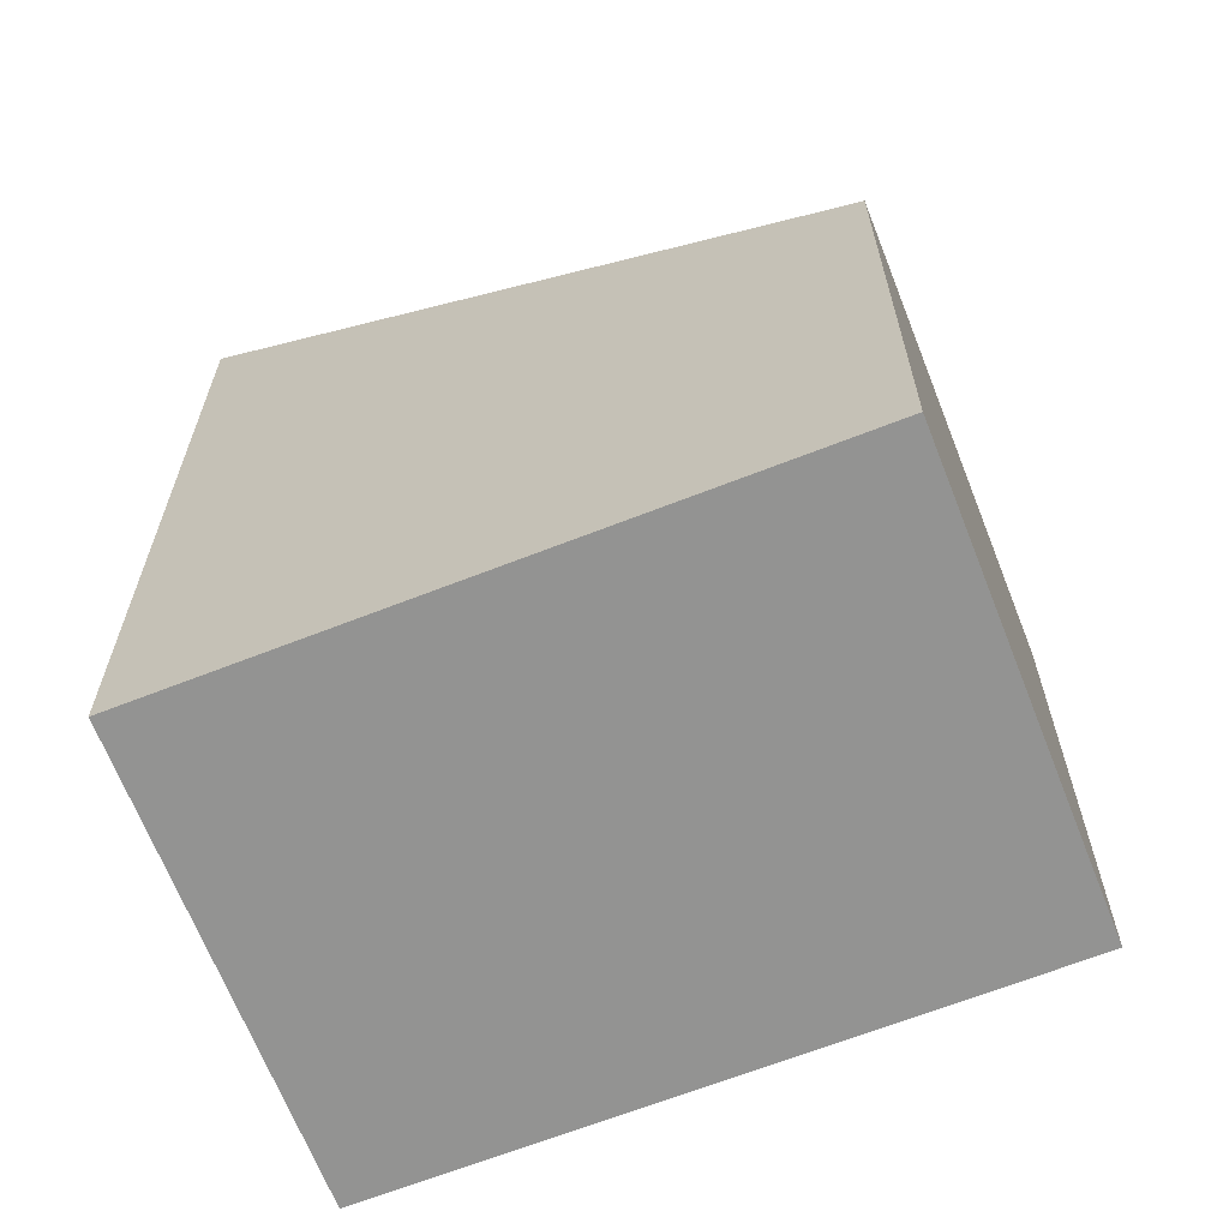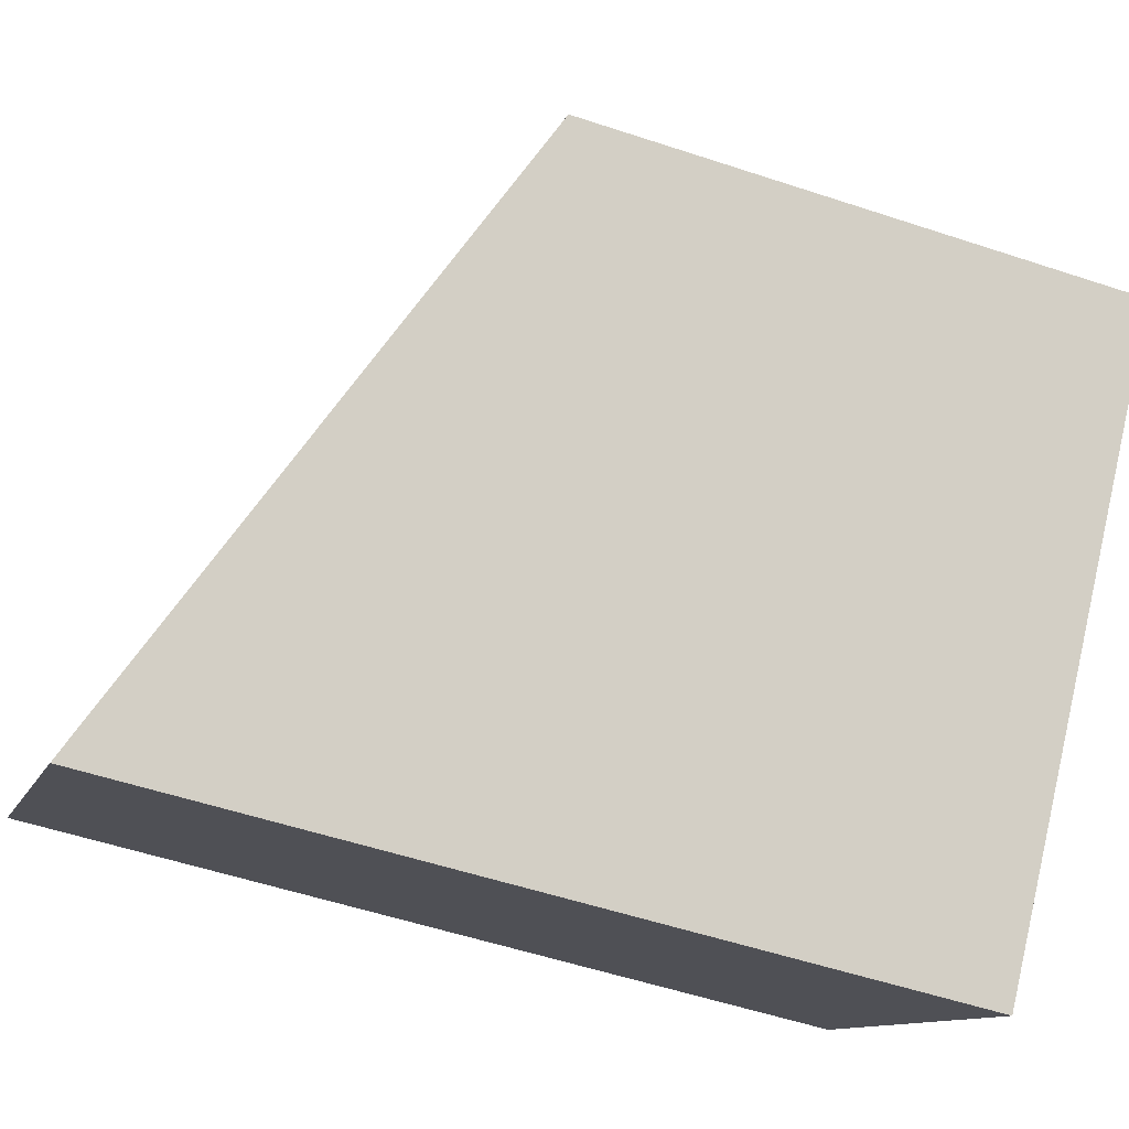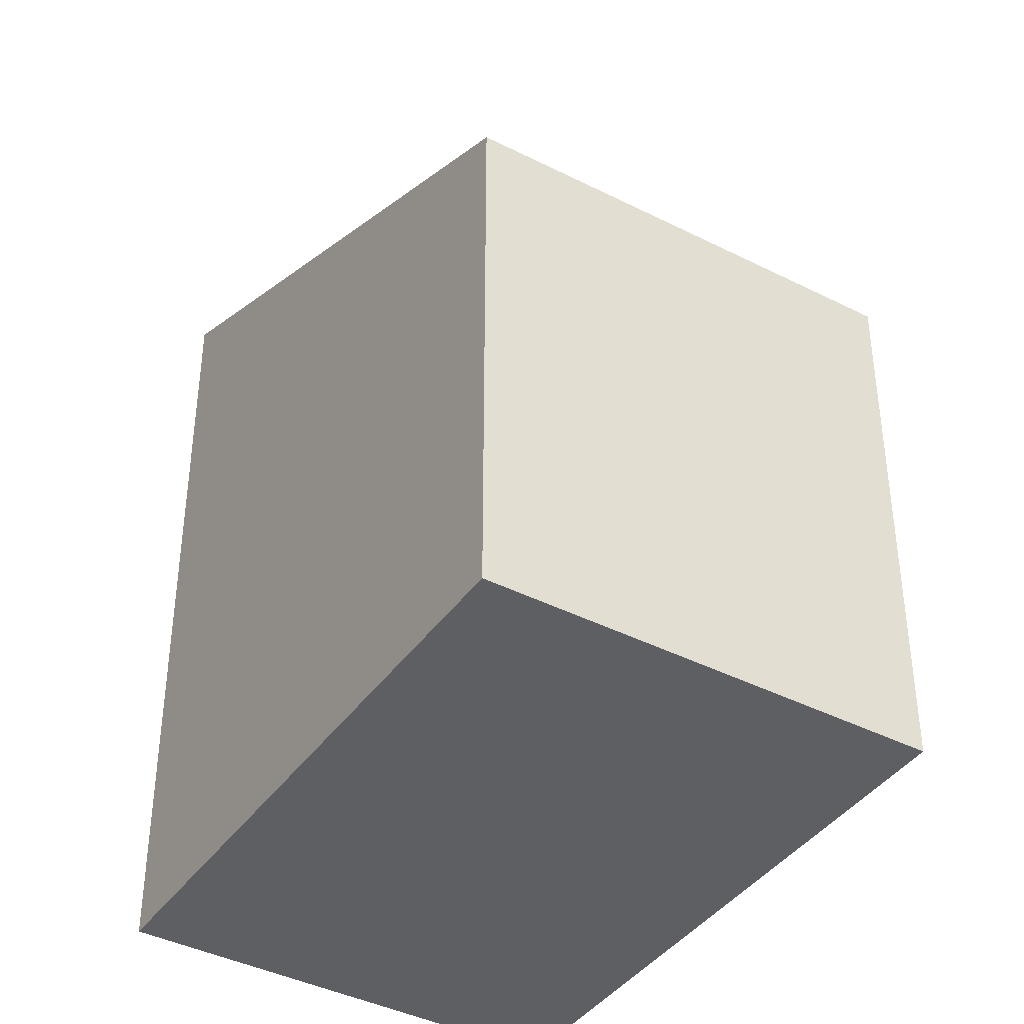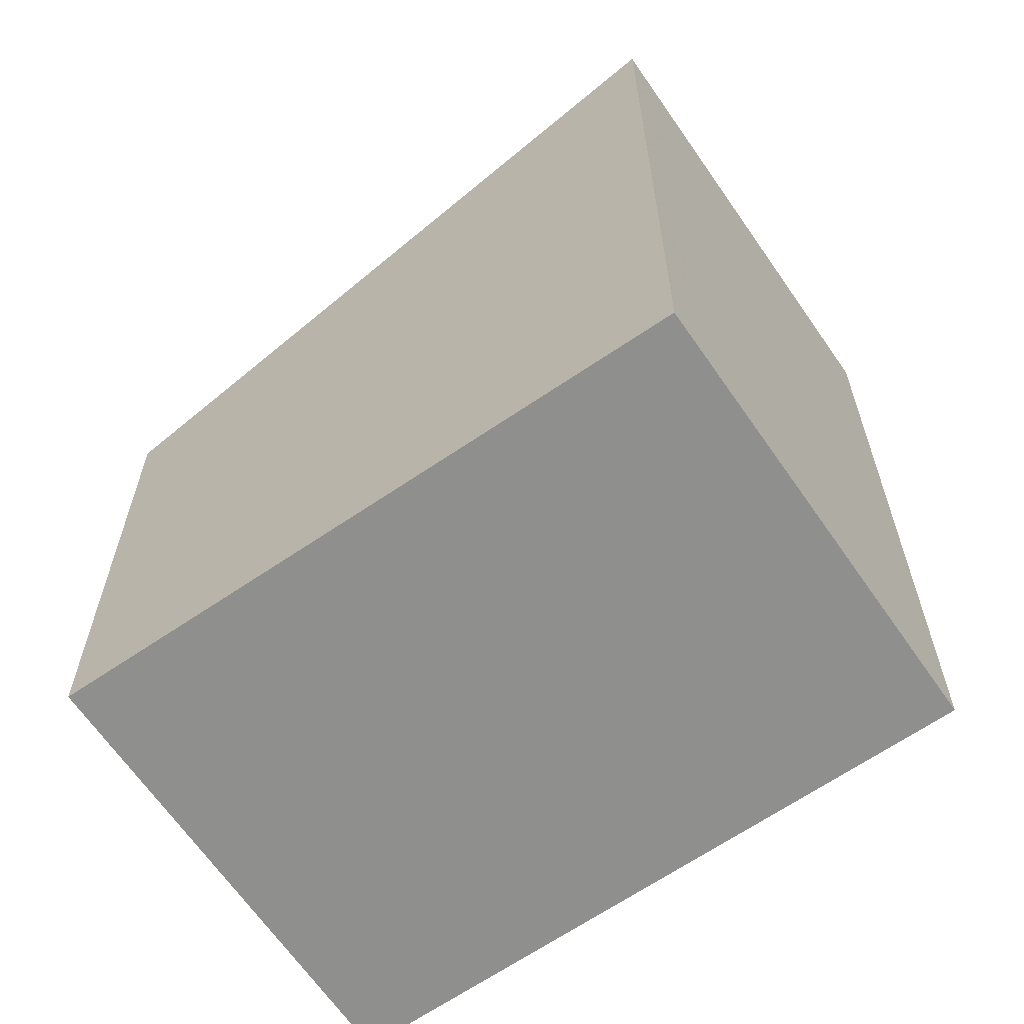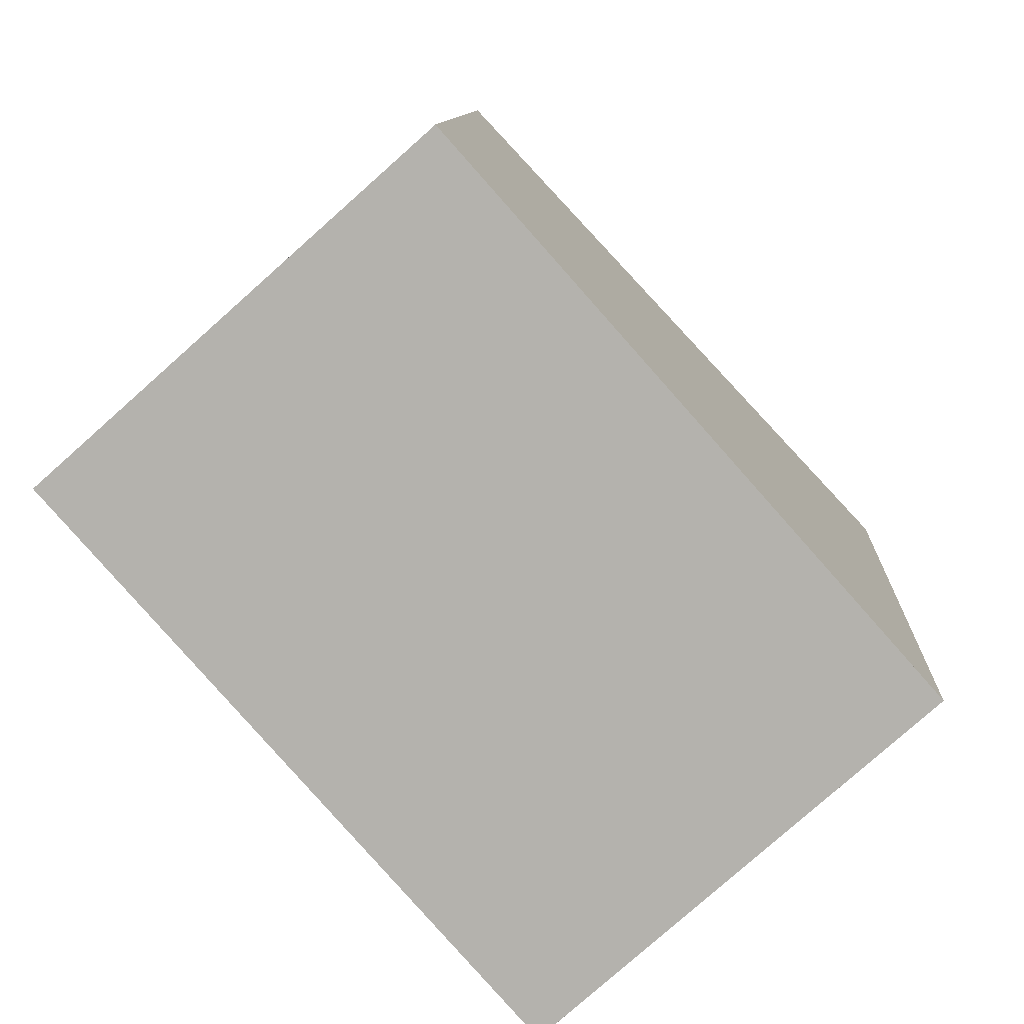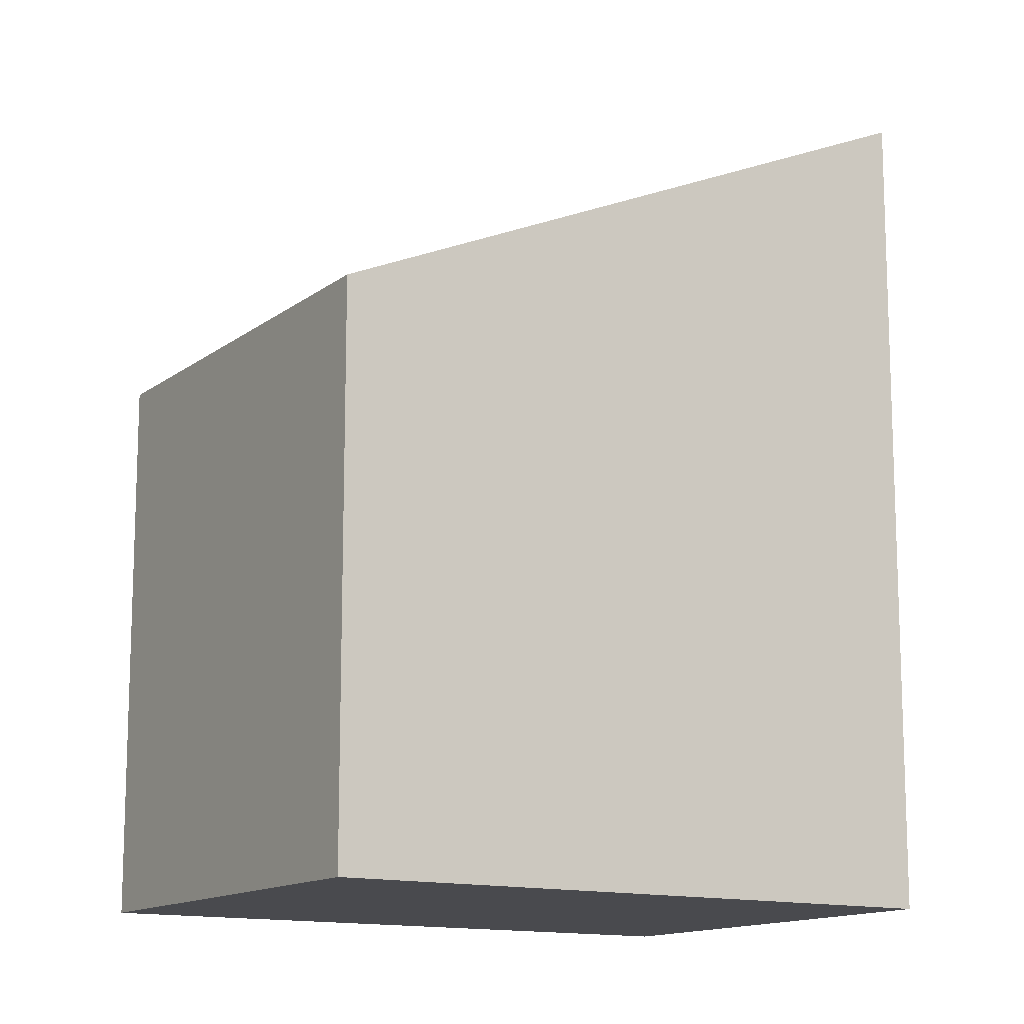
<metadata>
{"format":"obj","ext":"obj","renderer":"f3d","projection":"perspective","resolution":1024,"background":"white","views":[{"elev":-66.7,"azim":69.7,"up":"+Z"},{"elev":-54.0,"azim":70.5,"up":"+Y"},{"elev":-40.7,"azim":106.3,"up":"+Z"},{"elev":-65.3,"azim":-97.2,"up":"+Z"},{"elev":9.8,"azim":-177.1,"up":"+Y"},{"elev":-13.4,"azim":-163.8,"up":"+Z"}]}
</metadata>
<code>
v -432.8 -82.81 4.111
v -430.7 -80.41 2.733
v -429 -81.94 2.721
v -431.1 -84.34 4.101
v -429.9 -81.07 2.728
v -432.1 -83.48 4.106
v -430.5 -80.56 2.732
v -432.7 -82.97 4.11
v -432.5 -83.13 4.109
v -430.3 -80.73 2.731
v -430.8 -80.85 2.899
v -430.6 -81.02 2.898
v -430.2 -81.37 2.896
v -432.2 -82.82 3.932
v -432.4 -82.66 3.933
v -431.8 -83.17 3.929
v -431 -80.7 2.9
v -429.2 -82.23 2.89
v -432.6 -82.51 3.935
v -430.8 -84.03 3.922
v -431.3 -83.61 3.926
v -429.7 -81.8 2.893
v -429.5 -81.51 2.724
v -431.6 -83.92 4.103
v -429.3 -82.21 2.89
v -430.9 -84.01 3.923
v -429 -81.91 2.721
v -431.1 -84.32 4.101
v -432.4 -82.7 3.958
v -432.2 -82.86 3.957
v -431.9 -83.22 3.955
v -432.6 -82.55 3.959
v -431.4 -83.65 3.952
v -430.9 -84.06 3.95
v -430.9 -84.08 3.949
v -432.6 -82.55 3.959
v -432.8 -82.81 4.111
v -432.8 -82.81 0
v -432.6 -82.55 -4.441e-16
v -430.5 -80.56 2.732
v -430.7 -80.41 2.733
v -430.7 -80.41 0
v -430.5 -80.56 4.441e-16
v -429.2 -82.23 2.89
v -429 -81.94 2.721
v -429 -81.94 0
v -429.2 -82.23 4.441e-16
v -431.1 -84.32 4.101
v -431.1 -84.34 4.101
v -431.1 -84.34 0
v -431.1 -84.32 0
v -429.5 -81.51 2.724
v -429.9 -81.07 2.728
v -429.9 -81.07 4.441e-16
v -429.5 -81.51 0
v -432.5 -83.13 4.109
v -432.1 -83.48 4.106
v -432.1 -83.48 0
v -432.5 -83.13 0
v -430.3 -80.73 2.731
v -430.5 -80.56 2.732
v -430.5 -80.56 4.441e-16
v -430.3 -80.73 0
v -432.8 -82.81 4.111
v -432.7 -82.97 4.11
v -432.7 -82.97 0
v -432.8 -82.81 0
v -432.7 -82.97 4.11
v -432.5 -83.13 4.109
v -432.5 -83.13 0
v -432.7 -82.97 0
v -429.9 -81.07 2.728
v -430.3 -80.73 2.731
v -430.3 -80.73 0
v -429.9 -81.07 4.441e-16
v -430.7 -80.41 2.733
v -431 -80.7 2.9
v -431 -80.7 0
v -430.7 -80.41 0
v -430.8 -84.03 3.922
v -429.2 -82.23 2.89
v -429.2 -82.23 4.441e-16
v -430.8 -84.03 4.441e-16
v -431 -80.7 2.9
v -432.6 -82.51 3.935
v -432.6 -82.51 0
v -431 -80.7 0
v -430.9 -84.08 3.949
v -430.8 -84.03 3.922
v -430.8 -84.03 4.441e-16
v -430.9 -84.08 4.441e-16
v -429 -81.91 2.721
v -429.5 -81.51 2.724
v -429.5 -81.51 0
v -429 -81.91 -4.441e-16
v -432.1 -83.48 4.106
v -431.6 -83.92 4.103
v -431.6 -83.92 0
v -432.1 -83.48 0
v -429 -81.94 2.721
v -429 -81.91 2.721
v -429 -81.91 -4.441e-16
v -429 -81.94 0
v -431.6 -83.92 4.103
v -431.1 -84.32 4.101
v -431.1 -84.32 0
v -431.6 -83.92 0
v -432.6 -82.51 3.935
v -432.6 -82.55 3.959
v -432.6 -82.55 -4.441e-16
v -432.6 -82.51 0
v -431.1 -84.34 4.101
v -430.9 -84.08 3.949
v -430.9 -84.08 4.441e-16
v -431.1 -84.34 0
v -432.8 -82.81 0
v -430.7 -80.41 0
v -429 -81.94 0
v -431.1 -84.34 0
f 19 17 11 15
f 26 21 22 25
f 14 12 13 16
f 15 11 12 14
f 11 7 10 12
f 12 10 5 13
f 30 9 8 29
f 31 6 9 30
f 17 2 7 11
f 25 22 23 27
f 29 8 1 32
f 34 28 24 33
f 21 16 13 22
f 22 13 5 23
f 33 24 6 31
f 25 18 20 26
f 27 3 18 25
f 35 4 28 34
f 29 15 14 30
f 30 14 16 31
f 32 19 15 29
f 33 21 26 34
f 31 16 21 33
f 34 26 20 35
f 37 38 39 36
f 41 42 43 40
f 45 46 47 44
f 49 50 51 48
f 53 54 55 52
f 57 58 59 56
f 61 62 63 60
f 65 66 67 64
f 69 70 71 68
f 73 74 75 72
f 77 78 79 76
f 81 82 83 80
f 85 86 87 84
f 89 90 91 88
f 93 94 95 92
f 97 98 99 96
f 101 102 103 100
f 105 106 107 104
f 109 110 111 108
f 113 114 115 112
f 117 118 119 116

</code>
